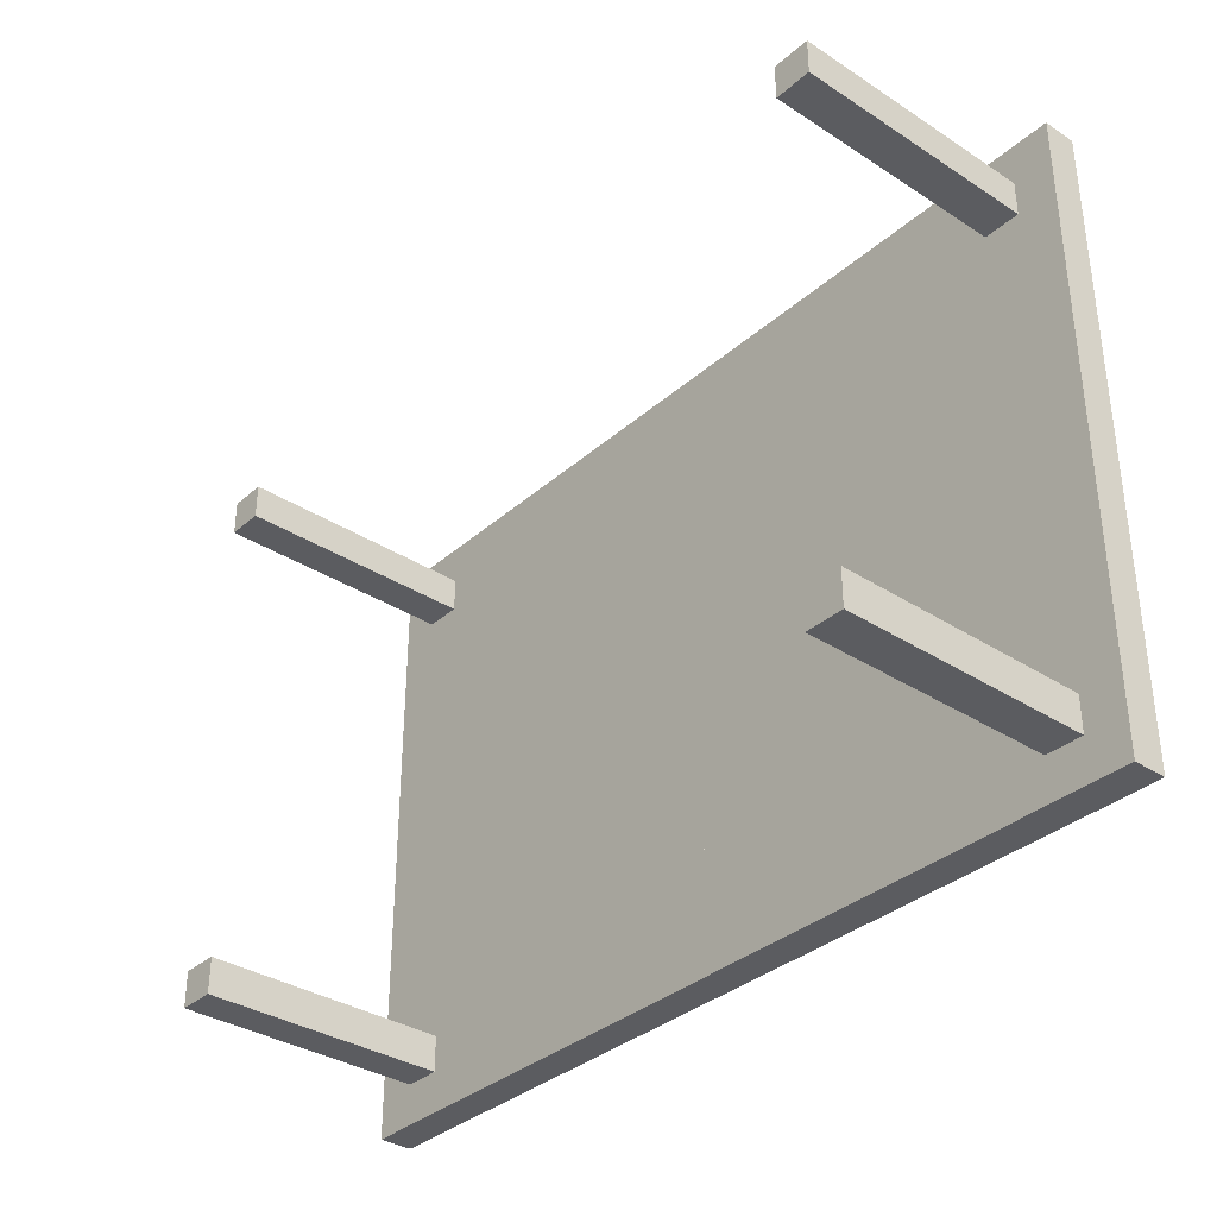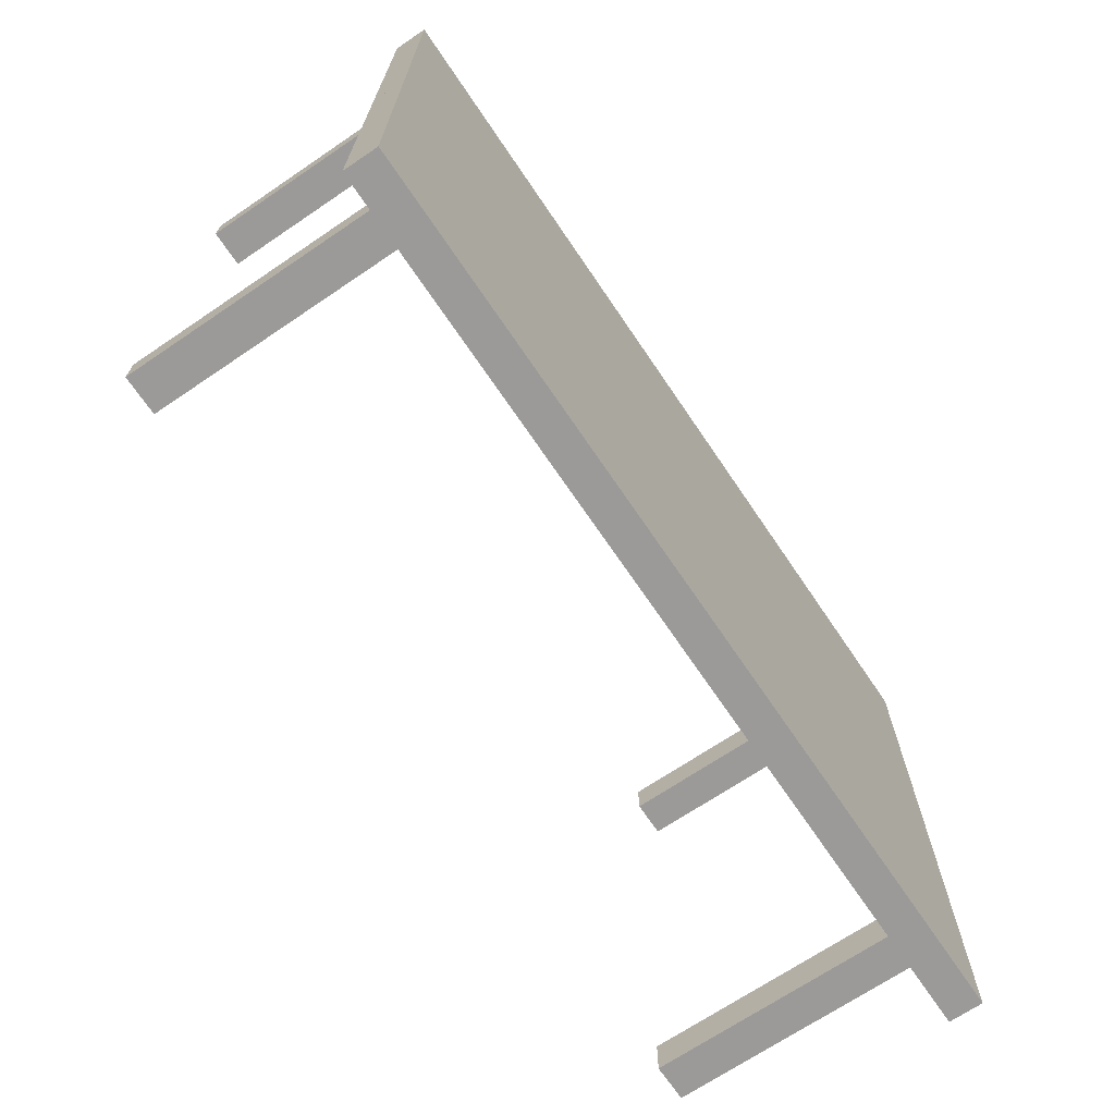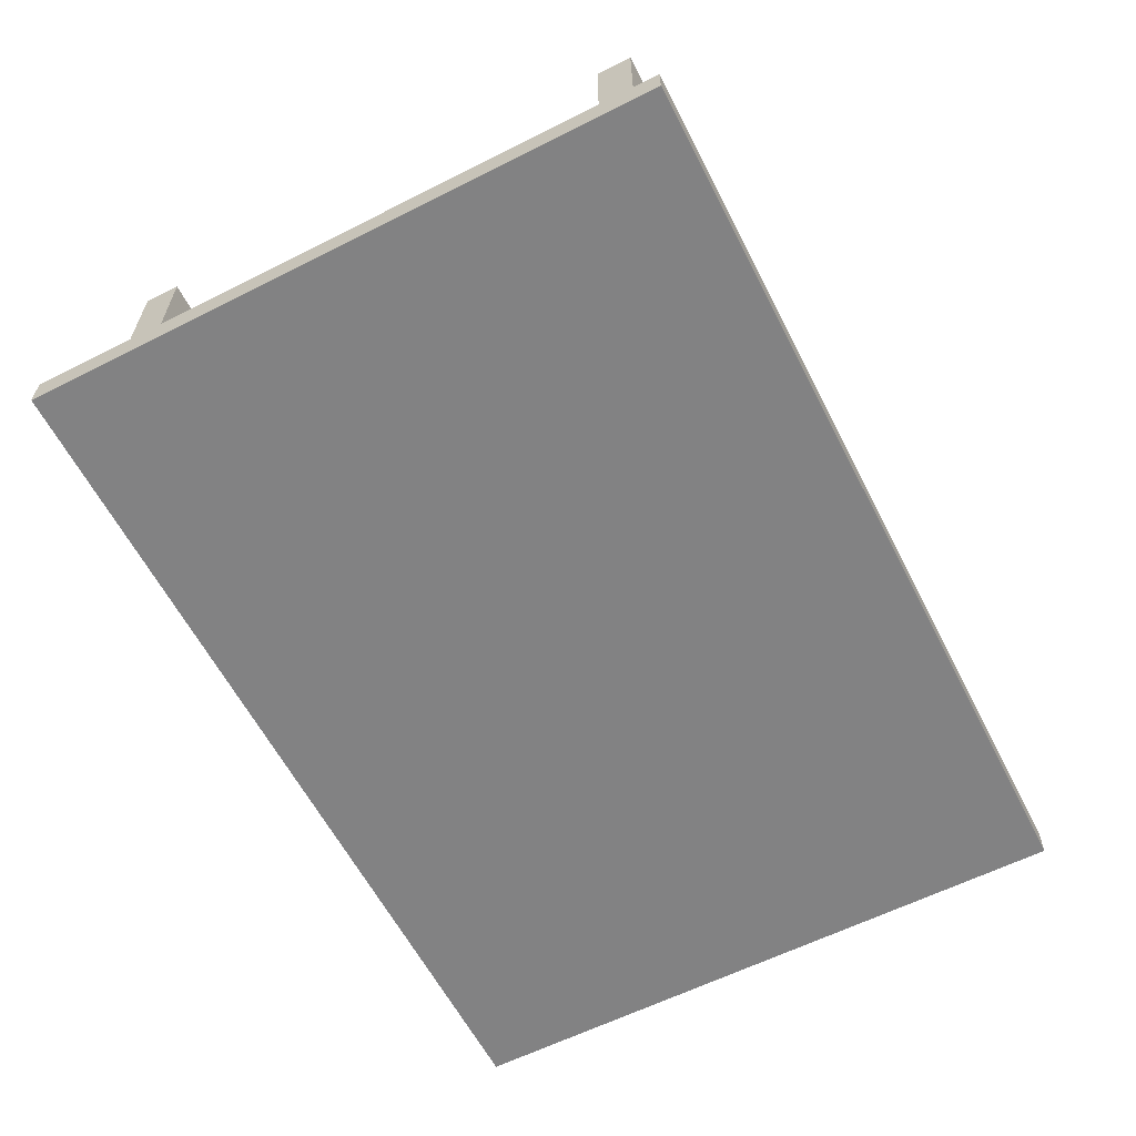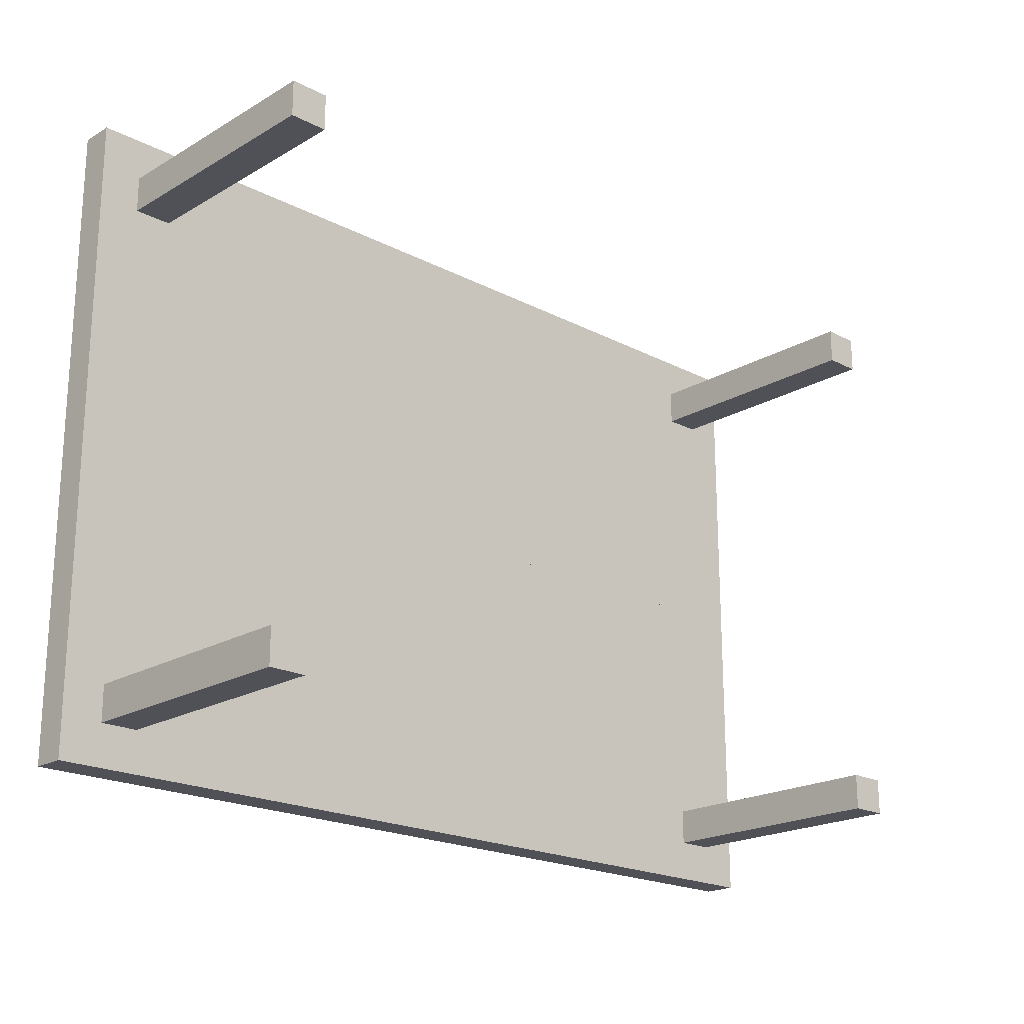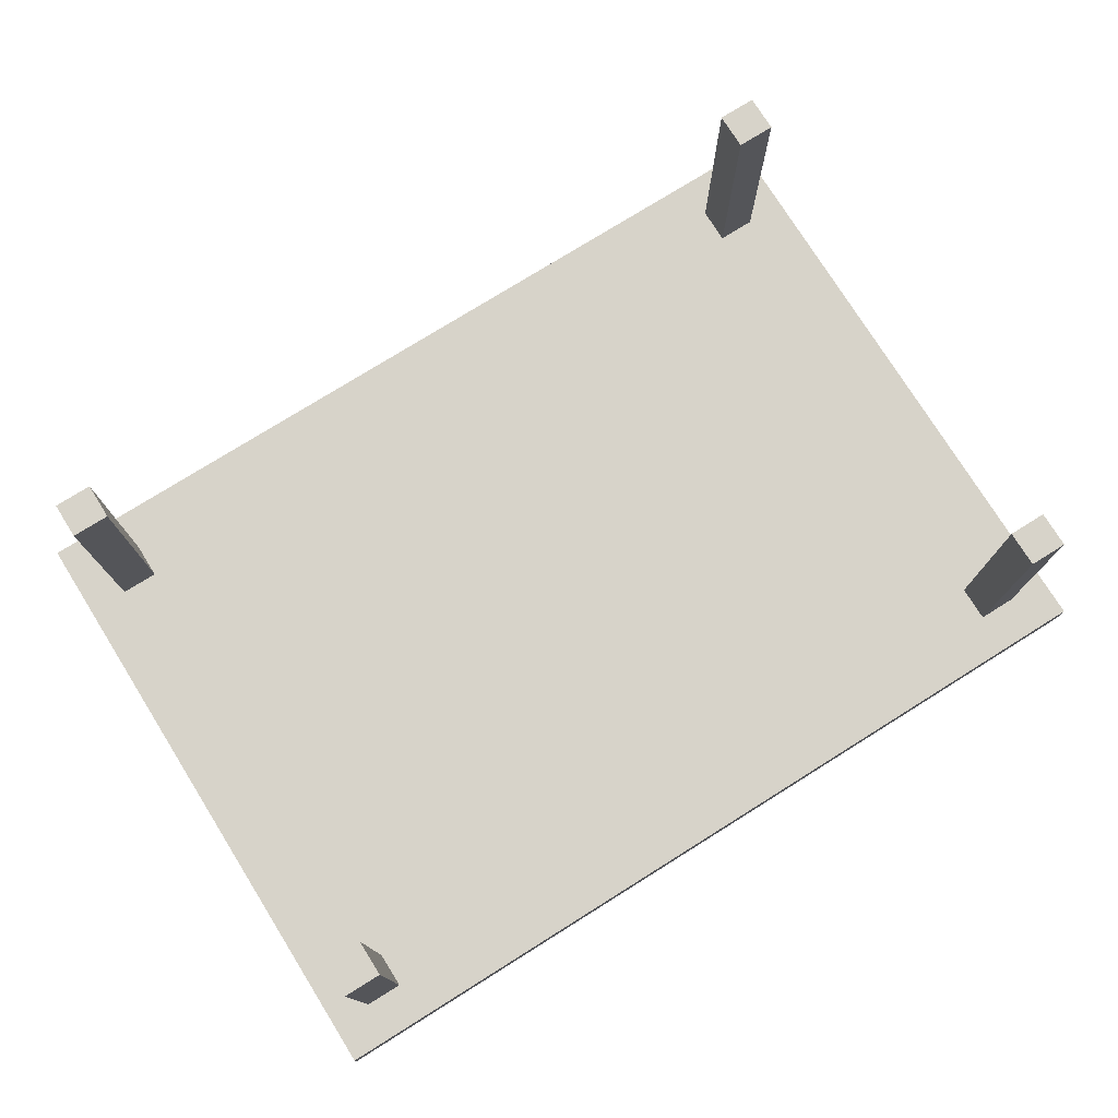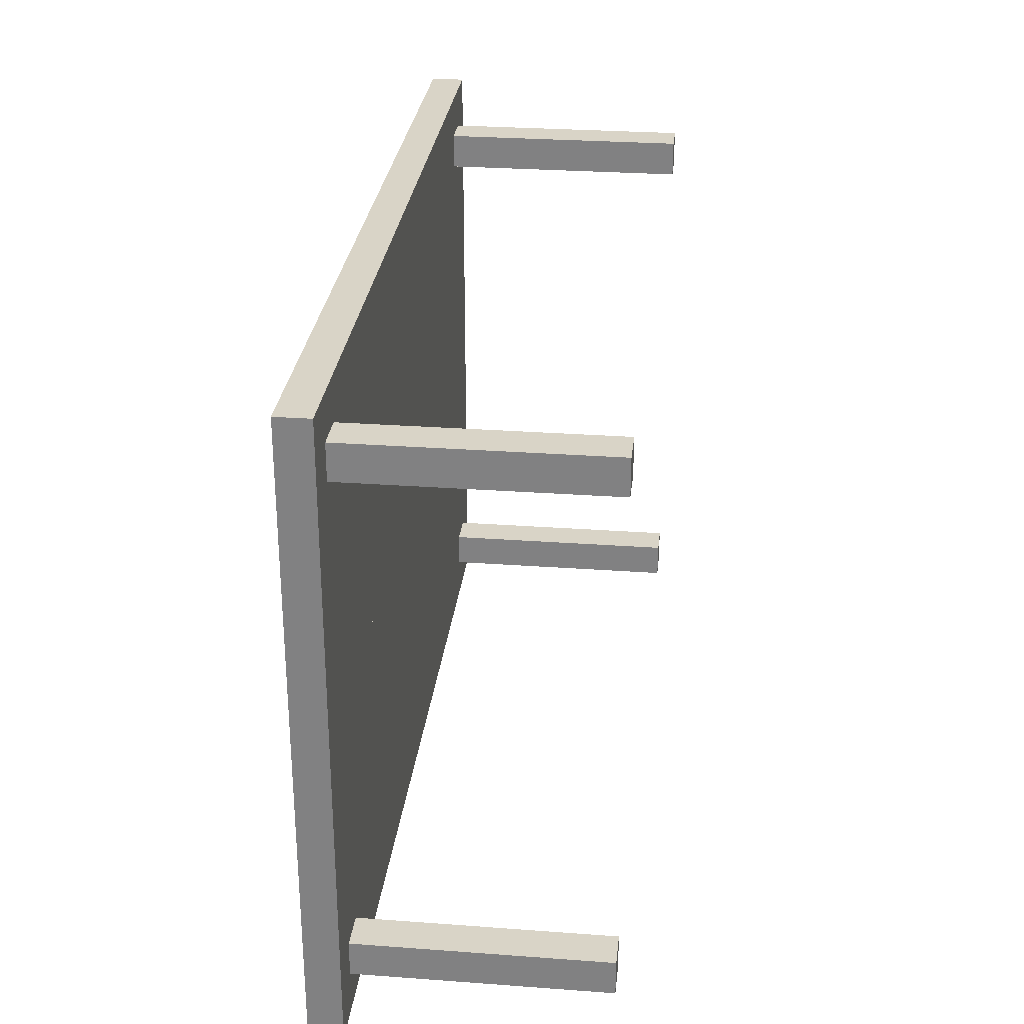
<metadata>
{"format":"obj","ext":"obj","renderer":"f3d","projection":"perspective","resolution":1024,"background":"white","views":[{"elev":-34.7,"azim":49.2,"up":"+Y"},{"elev":-69.4,"azim":124.1,"up":"+Y"},{"elev":-60.9,"azim":117.2,"up":"+Z"},{"elev":-20.4,"azim":-43.4,"up":"+Y"},{"elev":76.4,"azim":148.0,"up":"+Z"},{"elev":28.5,"azim":-83.7,"up":"+Y"}]}
</metadata>
<code>
o Table_Cube.053
v 5.492 3.903 0.2063
v 5.492 3.903 -0.2063
v 4.987 3.903 -0.2063
v 4.987 3.903 0.2063
v 5.492 3.397 -0.2063
v 5.492 3.397 0.2063
v 4.987 3.397 0.2063
v 4.987 3.397 -0.2063
v 4.528 3.903 0.2063
v 4.528 3.903 -0.2063
v 4.528 3.397 -0.2063
v 4.528 3.397 0.2063
v 5.492 2.957 -0.2063
v 5.492 2.957 0.2063
v 4.987 2.957 0.2063
v 4.987 2.957 -0.2063
v 4.528 2.957 0.2063
v 4.528 2.957 -0.2063
v 4.987 3.397 3.245
v 4.528 3.397 3.245
v 4.987 2.957 3.245
v 4.528 2.957 3.245
v 0 3.903 0.2063
v 0 3.903 -0.2063
v -5.492 3.903 0.2063
v -5.492 3.903 -0.2063
v -4.987 3.903 -0.2063
v -4.987 3.903 0.2063
v 0 3.397 0.2063
v 0 3.397 -0.2063
v -5.492 3.397 -0.2063
v -5.492 3.397 0.2063
v -4.987 3.397 0.2063
v -4.987 3.397 -0.2063
v -4.528 3.903 0.2063
v -4.528 3.903 -0.2063
v -4.528 3.397 -0.2063
v -4.528 3.397 0.2063
v 0 2.957 -0.2063
v -5.492 2.957 -0.2063
v -5.492 2.957 0.2063
v -4.987 2.957 0.2063
v -4.987 2.957 -0.2063
v 0 2.957 0.2063
v -4.528 2.957 0.2063
v -4.528 2.957 -0.2063
v -4.987 3.397 3.245
v -4.528 3.397 3.245
v -4.987 2.957 3.245
v -4.528 2.957 3.245
v 5.492 0 0.2063
v 5.492 -3.903 0.2063
v 5.492 0 -0.2063
v 5.492 -3.903 -0.2063
v 4.987 0 -0.2063
v 4.987 -3.903 -0.2063
v 4.987 0 0.2063
v 4.987 -3.903 0.2063
v 5.492 -3.397 -0.2063
v 5.492 -3.397 0.2063
v 4.987 -3.397 0.2063
v 4.987 -3.397 -0.2063
v 4.528 0 -0.2063
v 4.528 -3.903 0.2063
v 4.528 -3.903 -0.2063
v 4.528 0 0.2063
v 4.528 -3.397 -0.2063
v 4.528 -3.397 0.2063
v 5.492 -2.957 -0.2063
v 5.492 -2.957 0.2063
v 4.987 -2.957 0.2063
v 4.987 -2.957 -0.2063
v 4.528 -2.957 0.2063
v 4.528 -2.957 -0.2063
v 4.987 -3.397 3.245
v 4.528 -3.397 3.245
v 4.987 -2.957 3.245
v 4.528 -2.957 3.245
v 0 0 0.2063
v 0 -3.903 0.2063
v 0 0 -0.2063
v 0 -3.903 -0.2063
v -5.492 0 0.2063
v -5.492 -3.903 0.2063
v -5.492 0 -0.2063
v -5.492 -3.903 -0.2063
v -4.987 0 -0.2063
v -4.987 -3.903 -0.2063
v -4.987 0 0.2063
v -4.987 -3.903 0.2063
v 0 -3.397 0.2063
v 0 -3.397 -0.2063
v -5.492 -3.397 -0.2063
v -5.492 -3.397 0.2063
v -4.987 -3.397 0.2063
v -4.987 -3.397 -0.2063
v -4.528 0 -0.2063
v -4.528 -3.903 0.2063
v -4.528 -3.903 -0.2063
v -4.528 0 0.2063
v -4.528 -3.397 -0.2063
v -4.528 -3.397 0.2063
v 0 -2.957 -0.2063
v -5.492 -2.957 -0.2063
v -5.492 -2.957 0.2063
v -4.987 -2.957 0.2063
v -4.987 -2.957 -0.2063
v 0 -2.957 0.2063
v -4.528 -2.957 0.2063
v -4.528 -2.957 -0.2063
v -4.987 -3.397 3.245
v -4.528 -3.397 3.245
v -4.987 -2.957 3.245
v -4.528 -2.957 3.245
f 8 3 2 5
f 5 2 1 6
f 12 9 23 29
f 10 24 23 9
f 2 3 4 1
f 6 1 4 7
f 11 10 3 8
f 18 11 8 16
f 14 6 7 15
f 17 12 29 44
f 13 5 6 14
f 16 8 5 13
f 15 7 19 21
f 39 30 11 18
f 30 24 10 11
f 3 10 9 4
f 7 4 9 12
f 81 39 18 63
f 57 15 17 66
f 55 16 13 53
f 53 13 14 51
f 66 17 44 79
f 51 14 15 57
f 63 18 16 55
f 21 19 20 22
f 12 17 22 20
f 7 12 20 19
f 17 15 21 22
f 29 30 24 23
f 34 31 26 27
f 31 32 25 26
f 38 29 23 35
f 36 35 23 24
f 26 25 28 27
f 32 33 28 25
f 37 34 27 36
f 46 43 34 37
f 41 42 33 32
f 45 44 29 38
f 40 41 32 31
f 43 40 31 34
f 44 39 30 29
f 42 49 47 33
f 39 46 37 30
f 30 37 36 24
f 27 28 35 36
f 33 38 35 28
f 81 97 46 39
f 89 100 45 42
f 79 81 39 44
f 87 85 40 43
f 85 83 41 40
f 100 79 44 45
f 83 89 42 41
f 97 87 43 46
f 49 50 48 47
f 38 48 50 45
f 33 47 48 38
f 45 50 49 42
f 62 59 54 56
f 59 60 52 54
f 68 91 80 64
f 55 57 51 53
f 65 64 80 82
f 54 52 58 56
f 63 66 57 55
f 60 61 58 52
f 67 62 56 65
f 74 72 62 67
f 70 71 61 60
f 73 108 91 68
f 69 70 60 59
f 72 69 59 62
f 71 77 75 61
f 103 74 67 92
f 92 67 65 82
f 81 79 66 63
f 56 58 64 65
f 61 68 64 58
f 81 63 74 103
f 57 66 73 71
f 55 53 69 72
f 53 51 70 69
f 66 79 108 73
f 51 57 71 70
f 63 55 72 74
f 77 78 76 75
f 68 76 78 73
f 61 75 76 68
f 73 78 77 71
f 91 80 82 92
f 96 88 86 93
f 93 86 84 94
f 102 98 80 91
f 87 85 83 89
f 99 82 80 98
f 86 88 90 84
f 97 87 89 100
f 94 84 90 95
f 101 99 88 96
f 110 101 96 107
f 105 94 95 106
f 109 102 91 108
f 104 93 94 105
f 107 96 93 104
f 108 91 92 103
f 106 95 111 113
f 103 92 101 110
f 92 82 99 101
f 81 97 100 79
f 88 99 98 90
f 95 90 98 102
f 81 103 110 97
f 89 106 109 100
f 79 108 103 81
f 87 107 104 85
f 85 104 105 83
f 100 109 108 79
f 83 105 106 89
f 97 110 107 87
f 113 111 112 114
f 102 109 114 112
f 95 102 112 111
f 109 106 113 114

</code>
